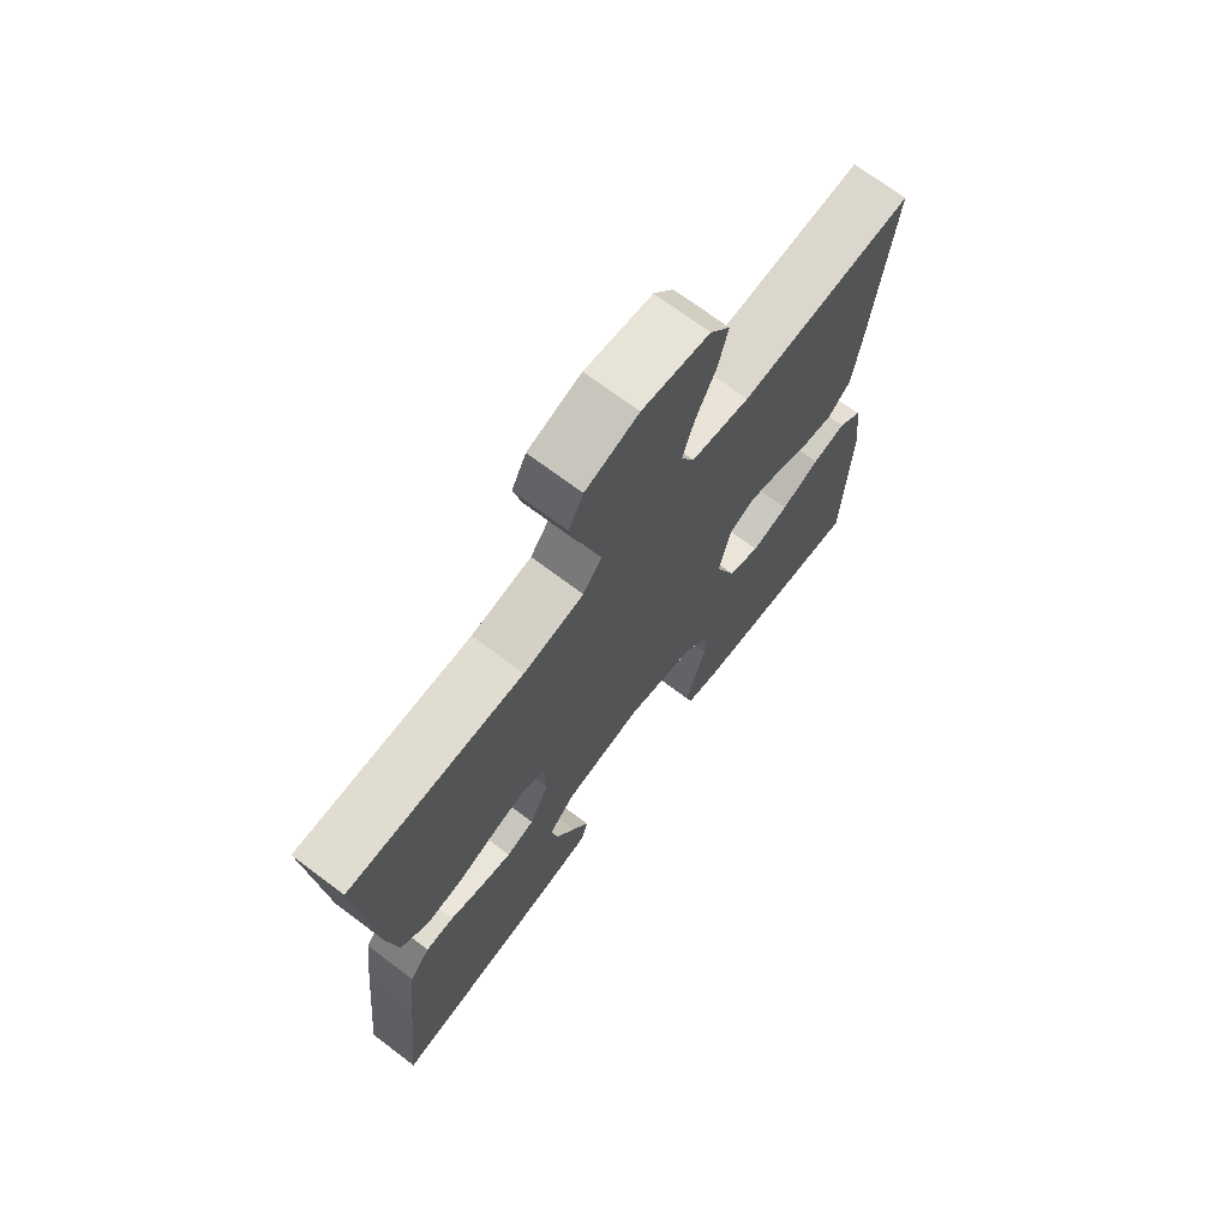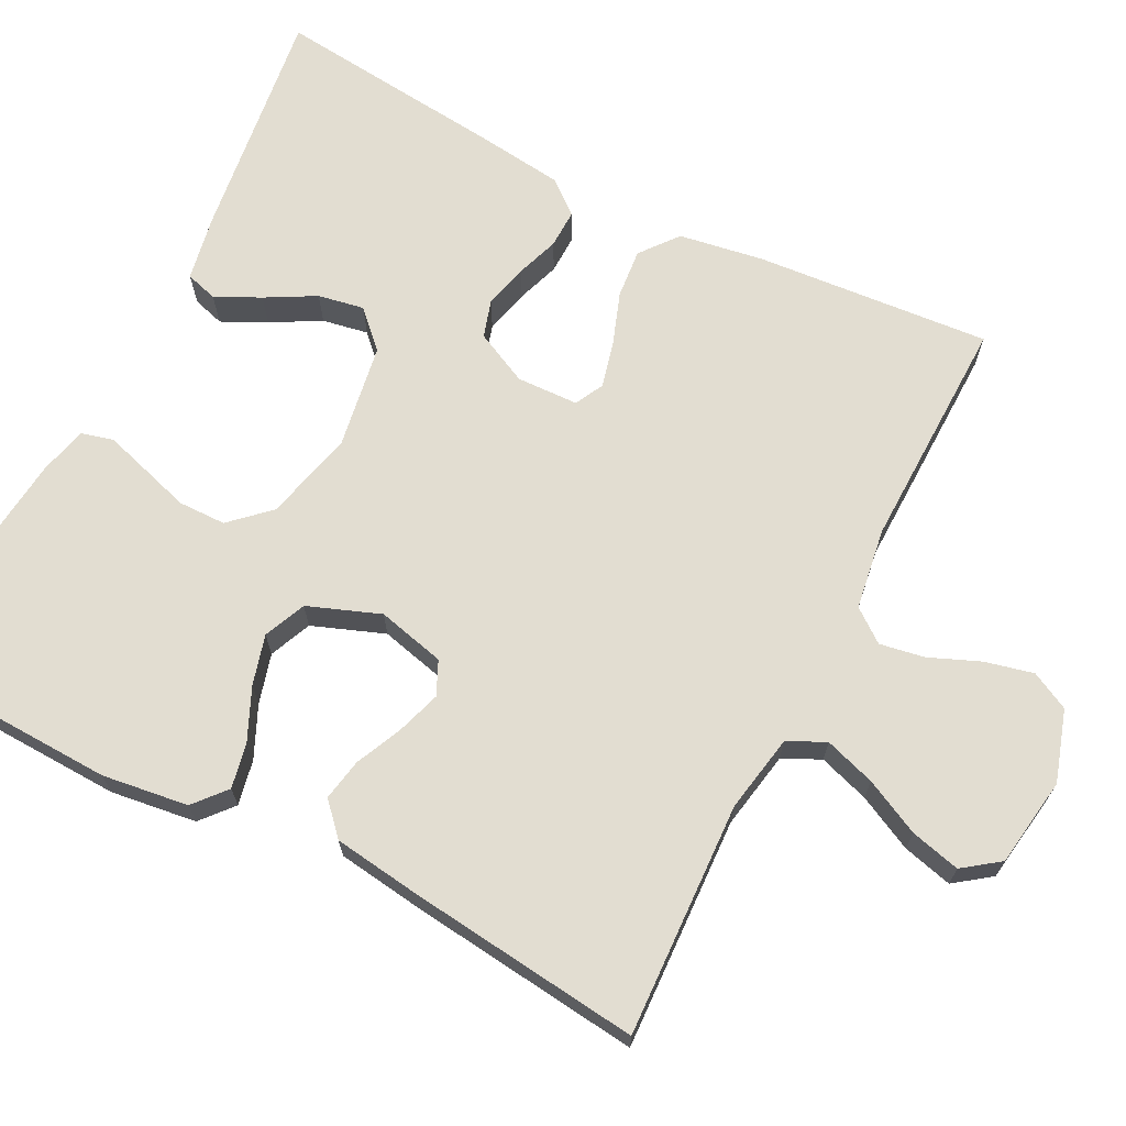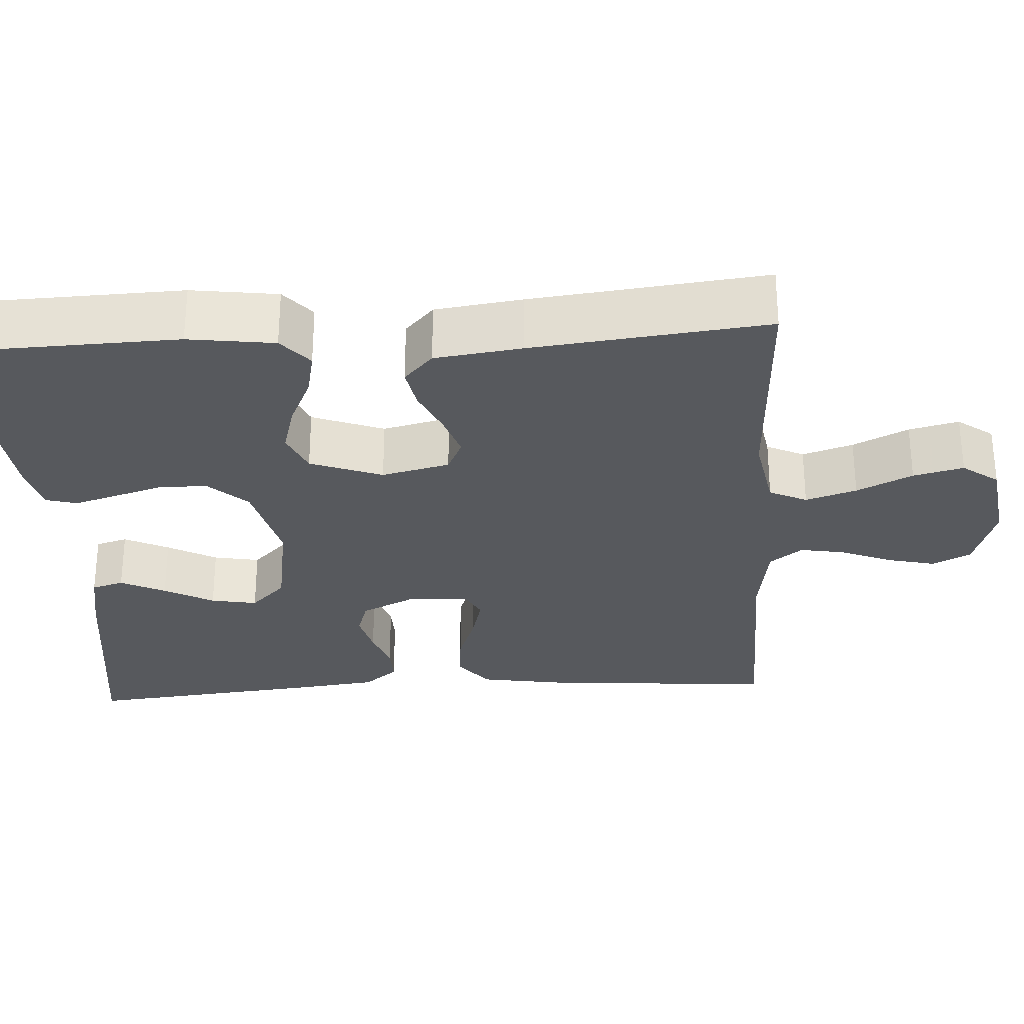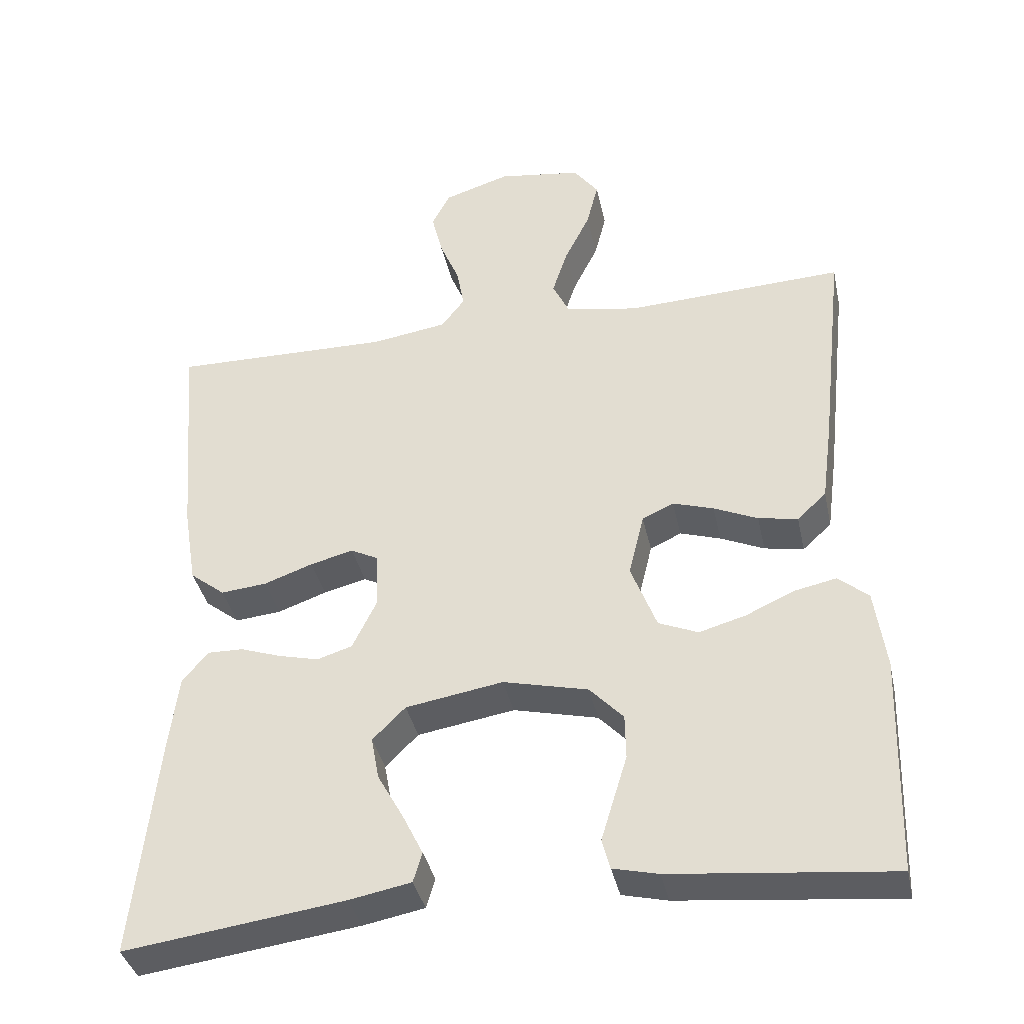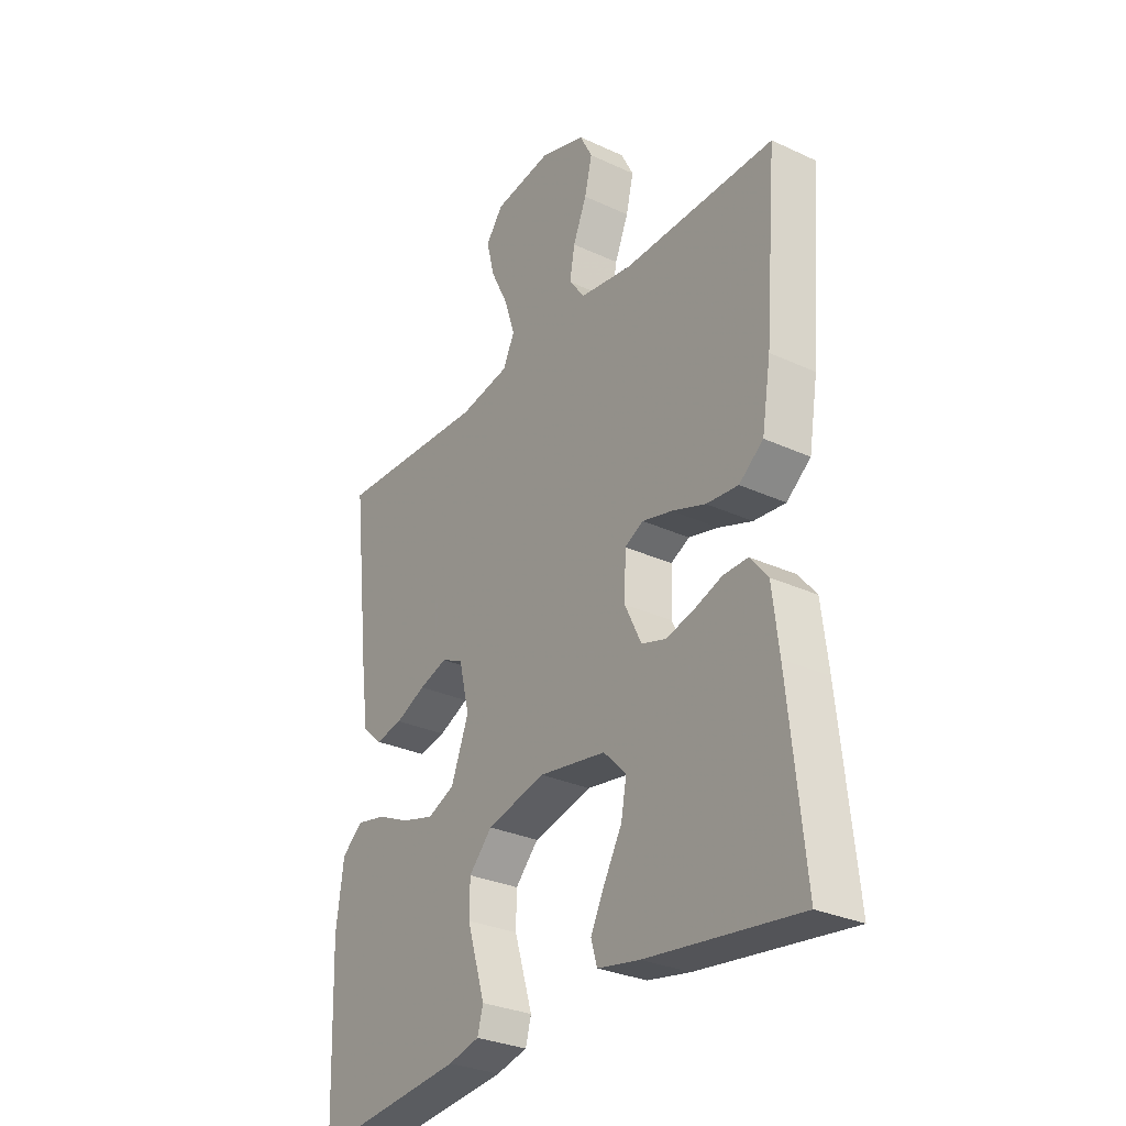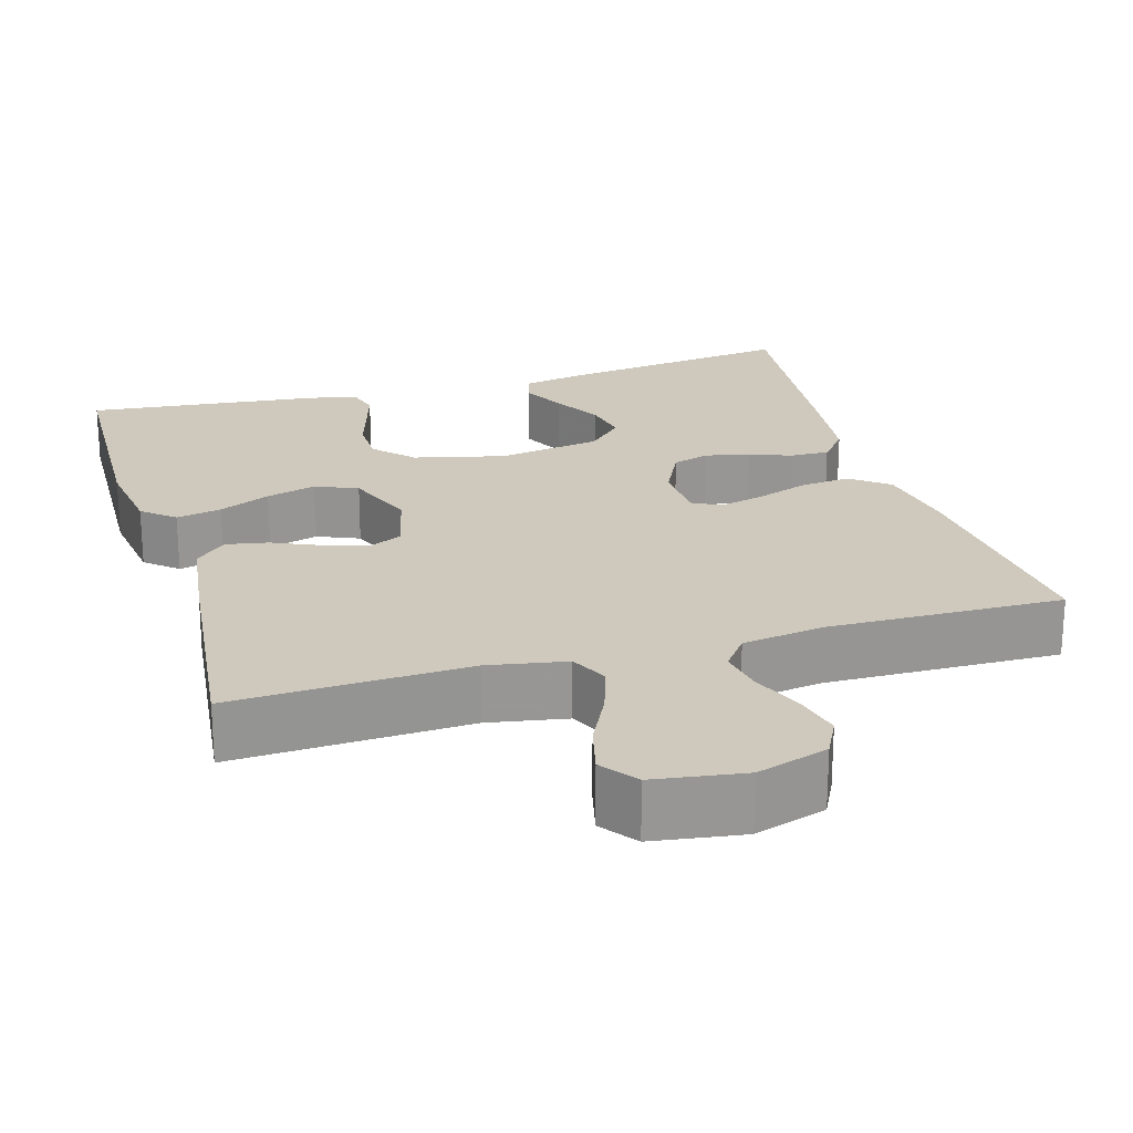
<metadata>
{"format":"obj","ext":"obj","renderer":"f3d","projection":"perspective","resolution":1024,"background":"white","views":[{"elev":70.6,"azim":127.0,"up":"+Z"},{"elev":68.4,"azim":-62.8,"up":"+Y"},{"elev":-29.1,"azim":-86.5,"up":"+Y"},{"elev":-38.1,"azim":-167.9,"up":"+Z"},{"elev":-29.9,"azim":55.9,"up":"+Z"},{"elev":22.4,"azim":-16.4,"up":"+Y"}]}
</metadata>
<code>
v -0.5 0.07 -0.5
v -0.51 0.07 -0.2
v -0.495 0.07 -0.09
v -0.454 0.07 -0.055
v -0.396 0.07 -0.067
v -0.33 0.07 -0.097
v -0.266 0.07 -0.115
v -0.212 0.07 -0.092
v -0.177 0.07 0
v -0.198 0.07 0.087
v -0.241 0.07 0.107
v -0.297 0.07 0.089
v -0.357 0.07 0.062
v -0.411 0.07 0.052
v -0.451 0.07 0.089
v -0.466 0.07 0.2
v -0.5 0.07 0.5
v -0.2 0.07 0.486
v -0.1 0.07 0.504
v -0.077 0.07 0.552
v -0.098 0.07 0.617
v -0.133 0.07 0.688
v -0.149 0.07 0.752
v -0.115 0.07 0.798
v 0 0.07 0.815
v 0.091 0.07 0.786
v 0.116 0.07 0.737
v 0.101 0.07 0.675
v 0.074 0.07 0.61
v 0.064 0.07 0.553
v 0.096 0.07 0.511
v 0.2 0.07 0.495
v 0.5 0.07 0.5
v 0.475 0.07 0.2
v 0.457 0.07 0.091
v 0.409 0.07 0.053
v 0.346 0.07 0.059
v 0.279 0.07 0.083
v 0.22 0.07 0.098
v 0.183 0.07 0.079
v 0.18 0.07 0
v 0.213 0.07 -0.068
v 0.261 0.07 -0.083
v 0.317 0.07 -0.069
v 0.372 0.07 -0.05
v 0.421 0.07 -0.049
v 0.456 0.07 -0.092
v 0.469 0.07 -0.2
v 0.5 0.07 -0.5
v 0.2 0.07 -0.46
v 0.116 0.07 -0.444
v 0.104 0.07 -0.403
v 0.132 0.07 -0.346
v 0.167 0.07 -0.283
v 0.178 0.07 -0.224
v 0.133 0.07 -0.179
v 0 0.07 -0.157
v -0.116 0.07 -0.185
v -0.162 0.07 -0.234
v -0.163 0.07 -0.295
v -0.144 0.07 -0.357
v -0.127 0.07 -0.413
v -0.138 0.07 -0.454
v -0.2 0.07 -0.469
v -0.5 0 -0.5
v -0.51 0 -0.2
v -0.495 0 -0.09
v -0.454 0 -0.055
v -0.396 0 -0.067
v -0.33 0 -0.097
v -0.266 0 -0.115
v -0.212 0 -0.092
v -0.177 0 0
v -0.198 0 0.087
v -0.241 0 0.107
v -0.297 0 0.089
v -0.357 0 0.062
v -0.411 0 0.052
v -0.451 0 0.089
v -0.466 0 0.2
v -0.5 0 0.5
v -0.2 0 0.486
v -0.1 0 0.504
v -0.077 0 0.552
v -0.098 0 0.617
v -0.133 0 0.688
v -0.149 0 0.752
v -0.115 0 0.798
v 0 0 0.815
v 0.091 0 0.786
v 0.116 0 0.737
v 0.101 0 0.675
v 0.074 0 0.61
v 0.064 0 0.553
v 0.096 0 0.511
v 0.2 0 0.495
v 0.5 0 0.5
v 0.475 0 0.2
v 0.457 0 0.091
v 0.409 0 0.053
v 0.346 0 0.059
v 0.279 0 0.083
v 0.22 0 0.098
v 0.183 0 0.079
v 0.18 0 0
v 0.213 0 -0.068
v 0.261 0 -0.083
v 0.317 0 -0.069
v 0.372 0 -0.05
v 0.421 0 -0.049
v 0.456 0 -0.092
v 0.469 0 -0.2
v 0.5 0 -0.5
v 0.2 0 -0.46
v 0.116 0 -0.444
v 0.104 0 -0.403
v 0.132 0 -0.346
v 0.167 0 -0.283
v 0.178 0 -0.224
v 0.133 0 -0.179
v 0 0 -0.157
v -0.116 0 -0.185
v -0.162 0 -0.234
v -0.163 0 -0.295
v -0.144 0 -0.357
v -0.127 0 -0.413
v -0.138 0 -0.454
v -0.2 0 -0.469
f 4 5 6
f 3 4 6
f 2 3 6
f 1 2 6
f 64 1 6
f 63 64 6
f 62 63 6
f 61 62 6
f 60 61 6
f 59 60 6 7
f 58 59 7 8
f 57 58 8 9
f 56 57 9 10
f 52 53 54
f 51 52 54
f 50 51 54
f 49 50 54
f 48 49 54
f 47 48 54
f 46 47 54
f 45 46 54
f 44 45 54
f 43 44 54 55
f 42 43 55 56
f 36 37 38
f 35 36 38
f 34 35 38
f 33 34 38
f 32 33 38
f 31 32 38 39
f 30 31 39 40
f 27 28 29
f 26 27 29
f 25 26 29
f 24 25 29
f 23 24 29
f 22 23 29
f 21 22 29
f 20 21 29 30
f 30 40 41
f 20 30 41
f 19 20 41
f 16 17 18
f 15 16 18
f 14 15 18
f 13 14 18
f 12 13 18
f 11 12 18 19
f 42 56 10
f 41 42 10
f 19 41 10
f 10 11 19
f 70 69 68
f 70 68 67
f 70 67 66
f 70 66 65
f 70 65 128
f 70 128 127
f 70 127 126
f 70 126 125
f 70 125 124
f 71 70 124 123
f 72 71 123 122
f 73 72 122 121
f 74 73 121 120
f 118 117 116
f 118 116 115
f 118 115 114
f 118 114 113
f 118 113 112
f 118 112 111
f 118 111 110
f 118 110 109
f 118 109 108
f 119 118 108 107
f 120 119 107 106
f 102 101 100
f 102 100 99
f 102 99 98
f 102 98 97
f 102 97 96
f 103 102 96 95
f 104 103 95 94
f 93 92 91
f 93 91 90
f 93 90 89
f 93 89 88
f 93 88 87
f 93 87 86
f 93 86 85
f 94 93 85 84
f 105 104 94
f 105 94 84
f 105 84 83
f 82 81 80
f 82 80 79
f 82 79 78
f 82 78 77
f 82 77 76
f 83 82 76 75
f 74 120 106
f 74 106 105
f 74 105 83
f 83 75 74
f 1 65 66 2
f 2 66 67 3
f 3 67 68 4
f 4 68 69 5
f 5 69 70 6
f 6 70 71 7
f 7 71 72 8
f 8 72 73 9
f 9 73 74 10
f 10 74 75 11
f 11 75 76 12
f 12 76 77 13
f 13 77 78 14
f 14 78 79 15
f 15 79 80 16
f 16 80 81 17
f 17 81 82 18
f 18 82 83 19
f 19 83 84 20
f 20 84 85 21
f 21 85 86 22
f 22 86 87 23
f 23 87 88 24
f 24 88 89 25
f 25 89 90 26
f 26 90 91 27
f 27 91 92 28
f 28 92 93 29
f 29 93 94 30
f 30 94 95 31
f 31 95 96 32
f 32 96 97 33
f 33 97 98 34
f 34 98 99 35
f 35 99 100 36
f 36 100 101 37
f 37 101 102 38
f 38 102 103 39
f 39 103 104 40
f 40 104 105 41
f 41 105 106 42
f 42 106 107 43
f 43 107 108 44
f 44 108 109 45
f 45 109 110 46
f 46 110 111 47
f 47 111 112 48
f 48 112 113 49
f 49 113 114 50
f 50 114 115 51
f 51 115 116 52
f 52 116 117 53
f 53 117 118 54
f 54 118 119 55
f 55 119 120 56
f 56 120 121 57
f 57 121 122 58
f 58 122 123 59
f 59 123 124 60
f 60 124 125 61
f 61 125 126 62
f 62 126 127 63
f 63 127 128 64
f 64 128 65 1

</code>
